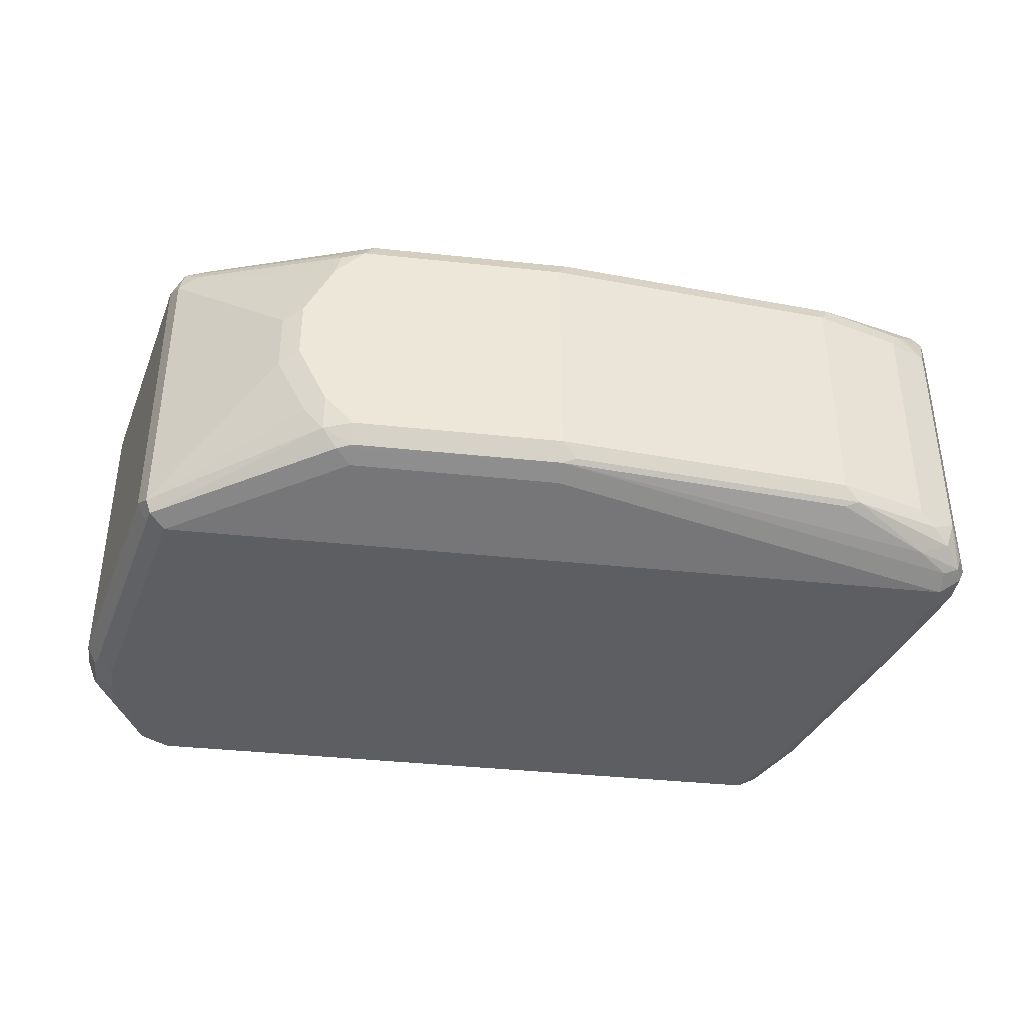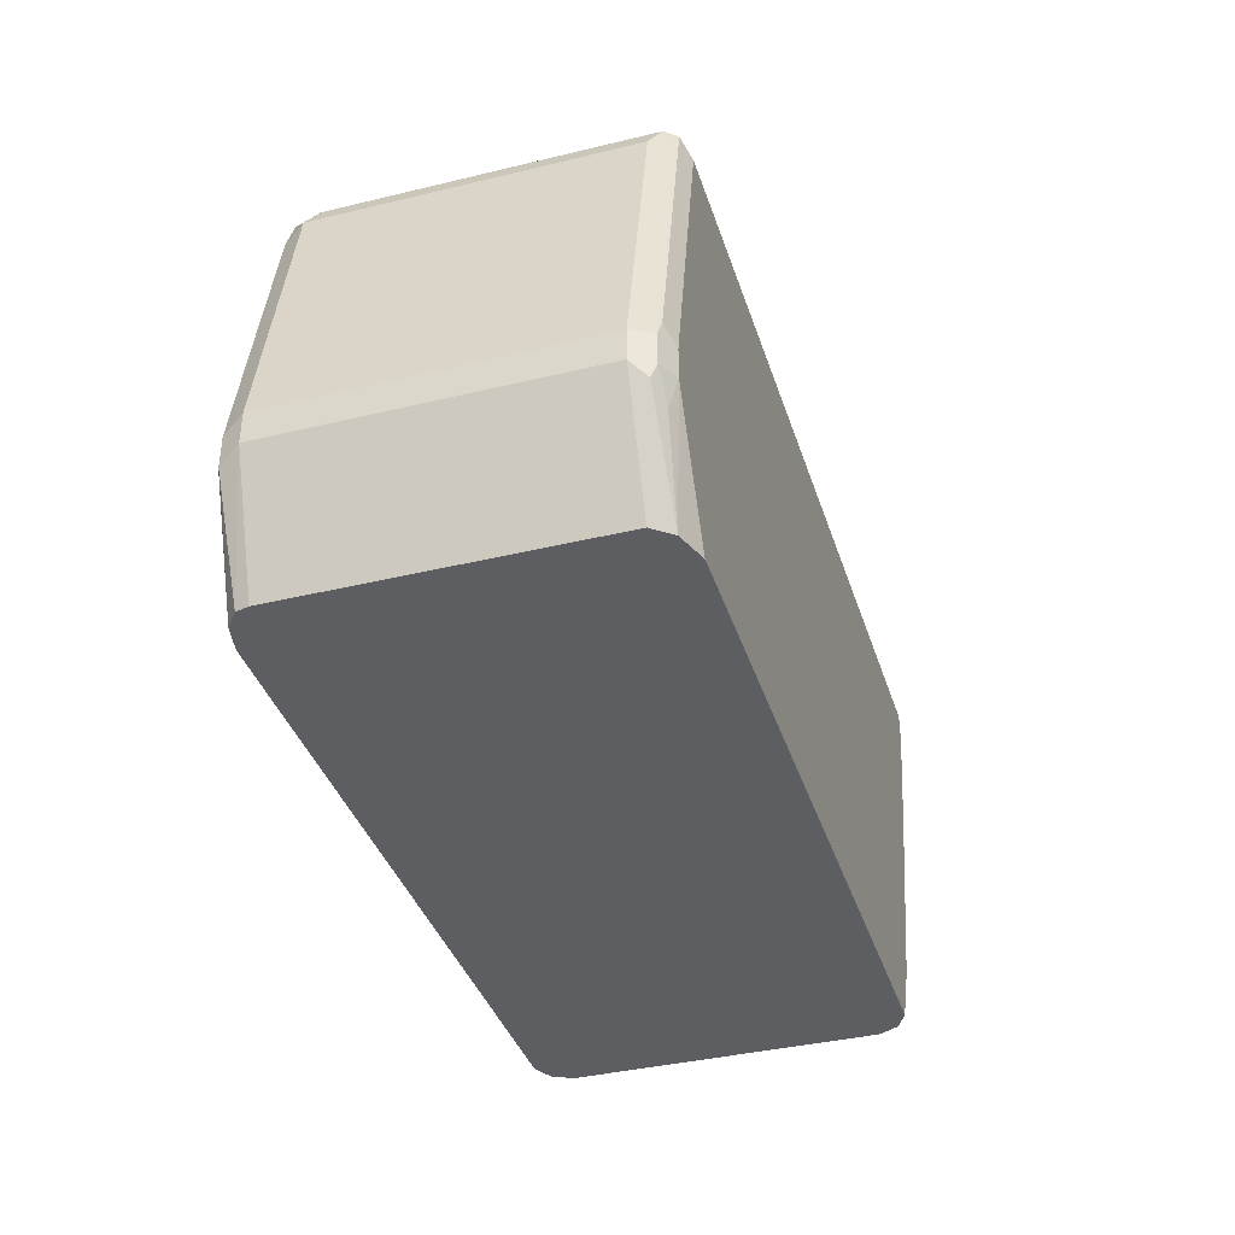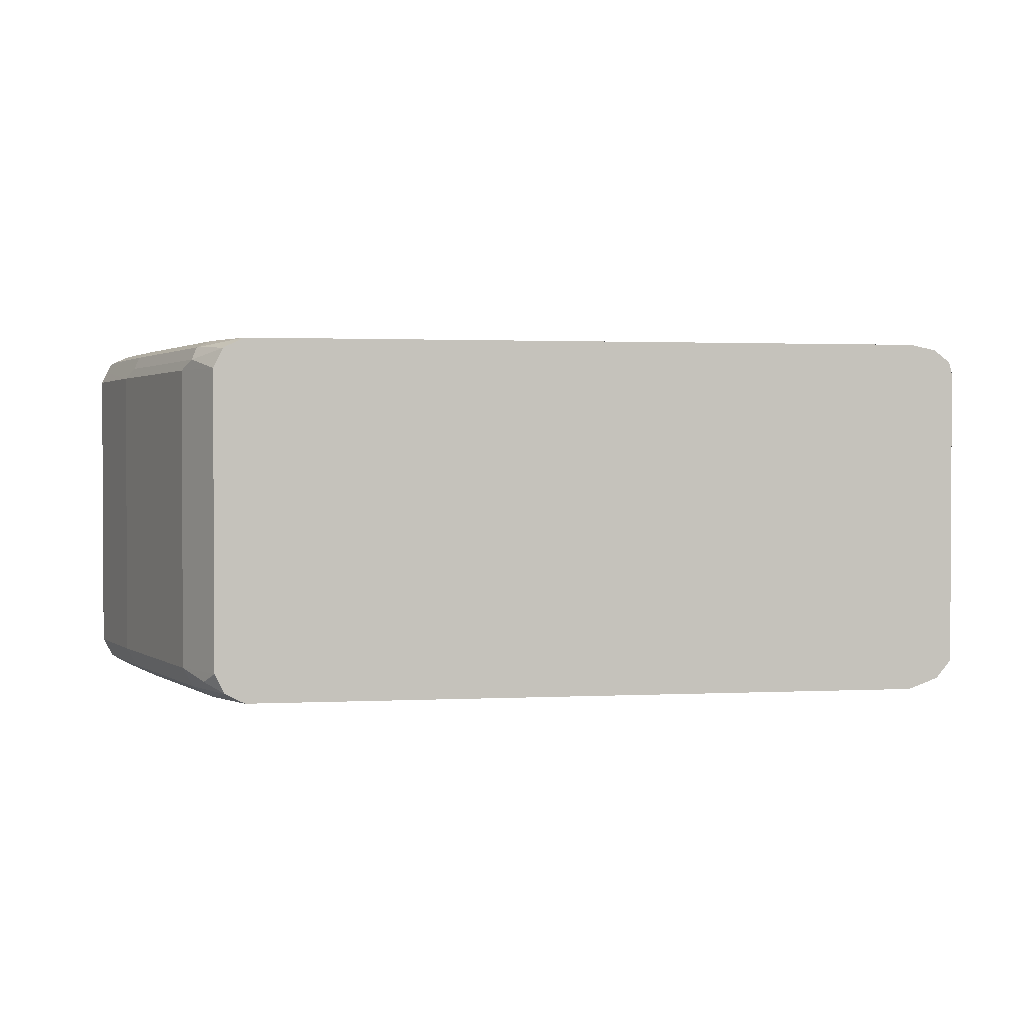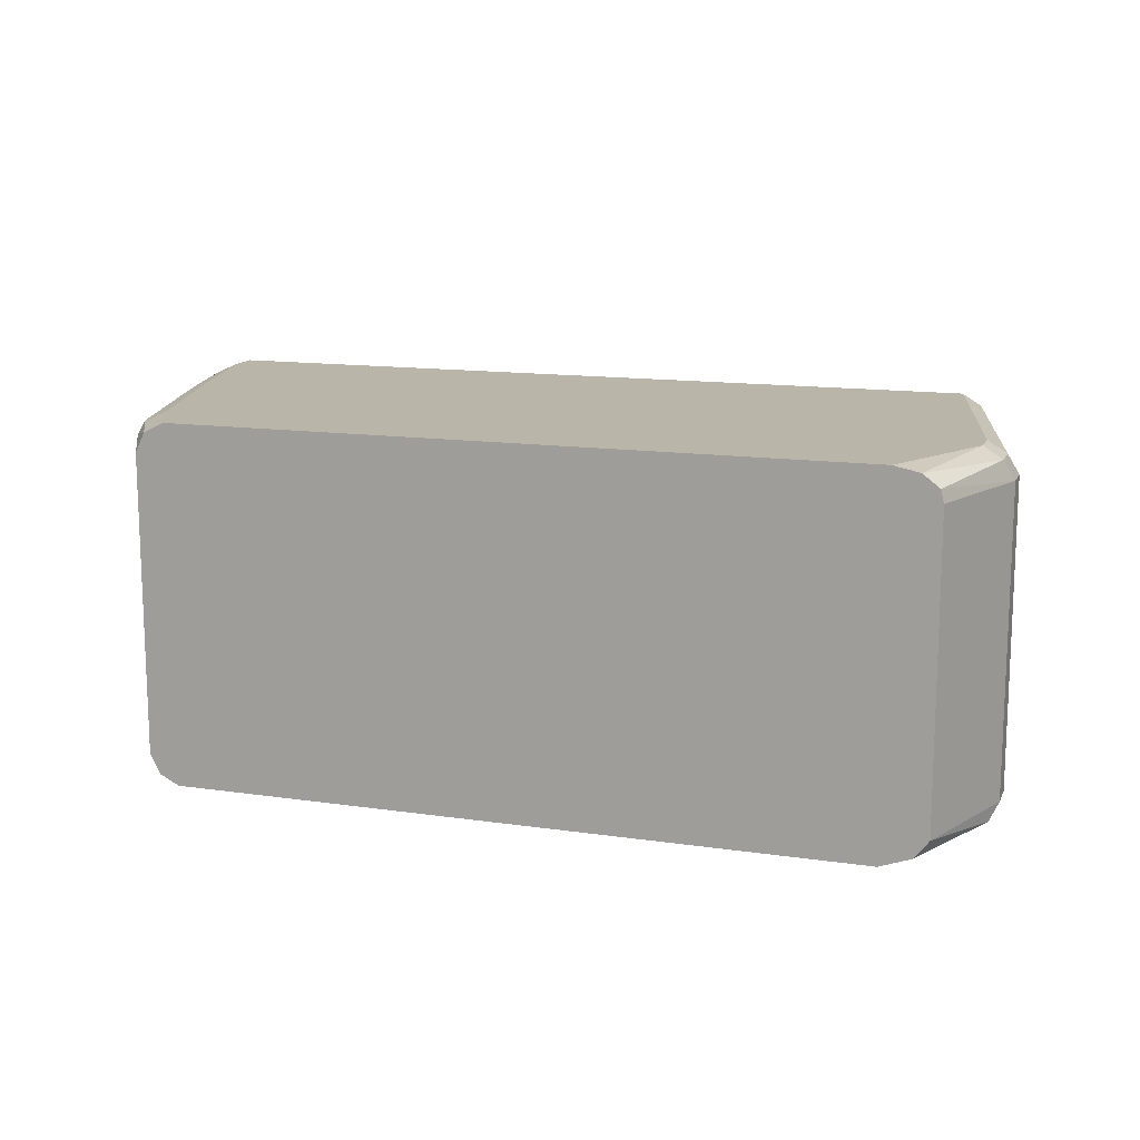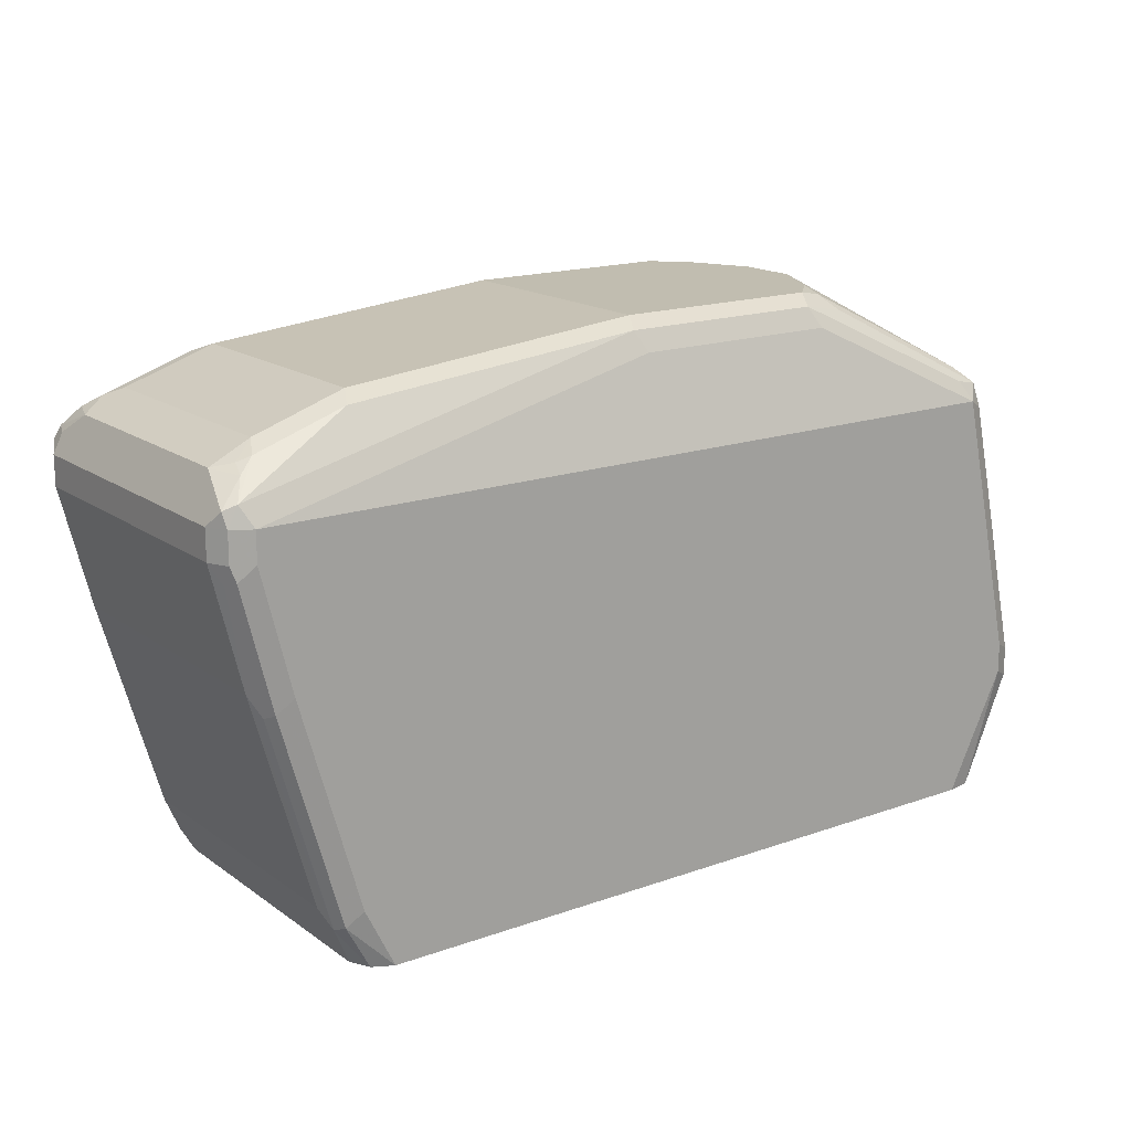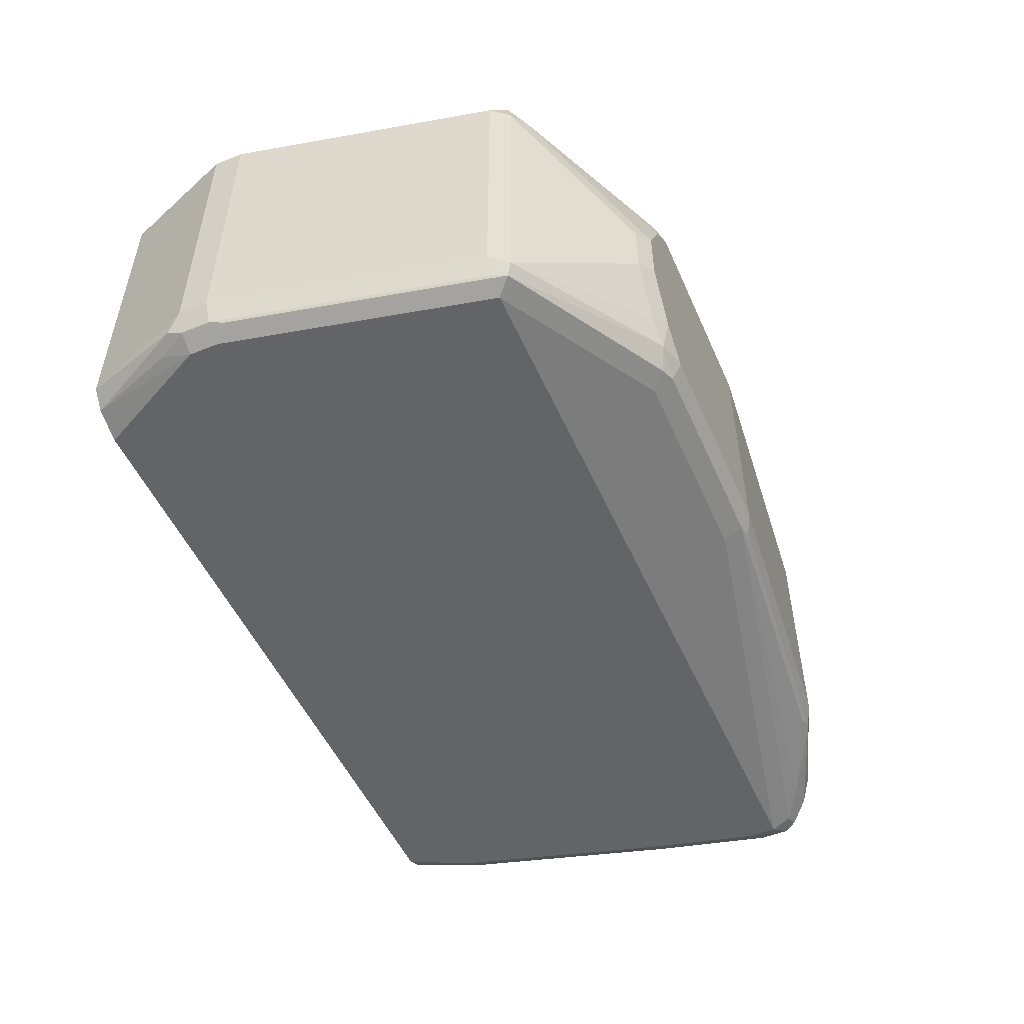
<metadata>
{"format":"obj","ext":"obj","renderer":"f3d","projection":"perspective","resolution":1024,"background":"white","views":[{"elev":-38.4,"azim":-7.7,"up":"+Y"},{"elev":-38.1,"azim":-72.9,"up":"+Z"},{"elev":1.6,"azim":169.9,"up":"+Y"},{"elev":13.4,"azim":-161.7,"up":"+Y"},{"elev":16.7,"azim":144.2,"up":"+Z"},{"elev":-51.3,"azim":-66.5,"up":"+Y"}]}
</metadata>
<code>
v 0.3882 0.01848 0.5175
v 0.3759 0.01231 0.5114
v 0.3882 -0.01848 0.5175
v 0.4067 0.05545 0.5175
v 0.3142 0.0924 0.4621
v 0.3019 0.08624 0.4559
v 0.3759 -0.02464 0.5114
v 0.3943 -0.0616 0.5114
v 0.4067 -0.05545 0.5175
v 0.4251 0.07393 0.5175
v 0.4098 0.07084 0.5144
v 0.305 0.1017 0.4528
v 0.2958 0.0924 0.4436
v 0.3019 -0.09857 0.4559
v 0.4067 -0.07623 0.5129
v 0.4251 -0.07393 0.5175
v 0.4313 0.08624 0.5114
v 0.4159 0.08318 0.5083
v 0.5545 0.07393 0.5175
v 0.4005 0.08009 0.5052
v 0.3204 0.1047 0.4559
v 0.3142 0.1109 0.4436
v 0.3019 0.1047 0.4374
v 0.2958 -0.0924 0.4436
v 0.2588 0.0924 0.2773
v 0.3019 -0.1047 0.4436
v 0.305 -0.1063 0.4528
v 0.4159 -0.08778 0.5083
v 0.4251 -0.08624 0.5114
v 0.5637 -0.08318 0.5129
v 0.5545 -0.07393 0.5175
v 0.4251 0.0924 0.499
v 0.5606 0.08624 0.5114
v 0.7393 0.07393 0.499
v 0.2773 0.1109 0.2773
v 0.8133 0.1109 0.4436
v 0.2649 0.1047 0.2711
v 0.2588 -0.0924 0.2773
v 0.2588 0.0924 0.2588
v 0.2649 -0.1047 0.2773
v 0.268 -0.1063 0.2865
v 0.2773 -0.1109 0.2773
v 0.3142 -0.1109 0.4436
v 0.4251 -0.0924 0.499
v 0.5545 -0.0924 0.499
v 0.5545 -0.08624 0.5114
v 0.7486 -0.08318 0.4944
v 0.7393 -0.07393 0.499
v 0.5545 0.0924 0.499
v 0.7455 0.08624 0.4929
v 0.8194 0.1047 0.4559
v 0.7948 0.07393 0.4805
v 0.2773 0.1109 0.2588
v 0.8256 0.1047 0.4436
v 0.8133 0.1109 0.4251
v 0.2649 0.1047 0.2526
v 0.2588 -0.0924 0.2588
v 0.2883 0.09985 0.1845
v 0.2864 0.09212 0.1845
v 0.2649 -0.1047 0.2588
v 0.2773 -0.1109 0.2588
v 0.8133 -0.1109 0.4436
v 0.8133 -0.1047 0.4559
v 0.7948 -0.09857 0.4682
v 0.7393 -0.08624 0.4929
v 0.8133 -0.0924 0.469
v 0.804 -0.08318 0.476
v 0.7948 -0.07393 0.4805
v 0.8009 0.08624 0.4744
v 0.811 0.0924 0.4667
v 0.8271 0.1017 0.4528
v 0.8194 0.07393 0.4682
v 0.8087 0.08318 0.4713
v 0.2984 0.1076 0.1845
v 0.3142 0.1109 0.1845
v 0.3128 0.1106 0.1845
v 0.8317 0.0924 0.4436
v 0.8256 0.1047 0.4251
v 0.8225 0.1063 0.4159
v 0.7948 0.1109 0.3512
v 0.2634 -0.1017 0.2495
v 0.2864 -0.09271 0.1845
v 0.275 -0.1063 0.2403
v 0.2955 -0.104 0.1845
v 0.3142 -0.1109 0.1845
v 0.8133 -0.1109 0.4251
v 0.8256 -0.1047 0.4497
v 0.8225 -0.1017 0.4575
v 0.8194 -0.07393 0.4682
v 0.8256 0.0924 0.4559
v 0.7393 0.1109 0.1845
v 0.8317 -0.0924 0.4436
v 0.8317 0.0924 0.4251
v 0.8256 0.09857 0.4128
v 0.8071 0.1047 0.3512
v 0.804 0.1063 0.342
v 0.767 0.1063 0.2126
v 0.7578 0.1109 0.2218
v 0.2952 -0.1037 0.1845
v 0.7393 -0.1109 0.1845
v 0.8256 -0.1047 0.4313
v 0.7948 -0.1109 0.3512
v 0.8256 -0.0924 0.4559
v 0.7516 0.1047 0.1845
v 0.8317 -0.0924 0.4251
v 0.8133 0.0924 0.3512
v 0.8071 0.09857 0.3389
v 0.7701 0.09857 0.2095
v 0.7516 -0.1047 0.1845
v 0.7578 -0.1109 0.2218
v 0.8071 -0.1047 0.3573
v 0.8133 -0.0924 0.3512
v 0.7517 0.1045 0.1845
v 0.7763 0.0924 0.2218
v 0.7578 0.0924 0.1845
v 0.7577 -0.09271 0.1845
v 0.764 -0.09857 0.1972
v 0.7701 -0.1047 0.228
v 0.7763 -0.0924 0.2218
v 0.7578 -0.0924 0.1845
f 58 84 99
f 58 85 84
f 58 100 85
f 58 109 100
f 58 115 120
f 58 120 116
f 58 75 91
f 58 113 115
f 58 104 113
f 58 91 104
f 58 116 109
f 58 99 82
f 62 86 101
f 60 81 83
f 60 83 61
f 61 83 84
f 61 84 85
f 62 101 87
f 62 87 88
f 62 88 63
f 63 88 64
f 64 88 66
f 66 89 67
f 58 76 75
f 66 88 89
f 58 82 59
f 58 74 76
f 51 70 71
f 57 81 60
f 45 62 63
f 67 89 72
f 45 63 46
f 46 63 64
f 46 64 65
f 47 65 64
f 47 64 66
f 47 66 67
f 47 67 68
f 47 68 48
f 50 69 51
f 51 69 70
f 57 82 81
f 51 71 54
f 52 67 72
f 52 72 73
f 52 73 69
f 53 74 56
f 53 75 76
f 53 76 74
f 54 71 77
f 54 77 93
f 54 93 78
f 55 79 96
f 55 96 80
f 56 74 58
f 52 68 67
f 69 73 70
f 96 108 97
f 70 72 71
f 95 106 96
f 96 106 107
f 96 107 108
f 100 109 110
f 101 111 112
f 101 112 105
f 102 110 118
f 102 118 111
f 104 108 113
f 106 112 119
f 106 119 114
f 106 114 108
f 93 106 94
f 106 108 107
f 108 114 115
f 109 116 117
f 109 117 118
f 109 118 110
f 111 118 119
f 111 119 112
f 114 119 120
f 114 120 115
f 116 120 117
f 117 120 119
f 117 119 118
f 43 45 44
f 108 115 113
f 70 73 72
f 93 112 106
f 91 97 104
f 71 72 90
f 71 90 77
f 72 89 103
f 72 103 90
f 77 90 103
f 77 103 92
f 77 92 105
f 77 105 93
f 78 93 94
f 78 94 106
f 78 106 95
f 78 95 96
f 93 105 112
f 78 96 79
f 80 97 98
f 81 82 99
f 81 99 84
f 81 84 83
f 86 102 111
f 86 111 101
f 87 103 88
f 87 101 105
f 87 105 92
f 87 92 103
f 88 103 89
f 91 98 97
f 80 96 97
f 43 62 45
f 97 108 104
f 42 86 62
f 10 33 17
f 11 18 20
f 11 20 12
f 12 20 18
f 12 18 17
f 12 17 21
f 12 21 22
f 12 22 23
f 12 23 13
f 13 23 25
f 13 38 24
f 14 24 26
f 10 19 33
f 14 26 27
f 15 28 29
f 15 29 16
f 15 27 28
f 16 29 30
f 16 30 31
f 17 32 22
f 17 22 21
f 17 33 49
f 17 49 32
f 19 31 48
f 19 48 34
f 19 34 50
f 14 27 15
f 19 50 33
f 10 18 11
f 9 15 16
f 1 2 7
f 1 7 3
f 1 3 9
f 1 9 16
f 1 16 31
f 1 31 19
f 1 19 10
f 1 10 4
f 1 4 5
f 1 5 6
f 1 6 2
f 2 6 14
f 10 17 18
f 2 14 7
f 3 8 9
f 4 10 11
f 4 11 5
f 5 12 6
f 5 11 12
f 6 12 13
f 6 13 24
f 6 24 14
f 42 62 43
f 7 14 8
f 8 15 9
f 8 14 15
f 3 7 8
f 22 35 37
f 13 25 38
f 22 32 49
f 33 51 36
f 33 36 49
f 34 48 68
f 34 68 52
f 34 52 69
f 34 69 50
f 35 53 56
f 35 56 37
f 36 51 54
f 36 54 78
f 36 78 79
f 36 79 55
f 33 50 51
f 38 57 60
f 39 56 58
f 22 37 23
f 39 59 82
f 39 82 57
f 40 60 61
f 40 61 42
f 40 42 41
f 42 61 85
f 42 85 100
f 42 100 110
f 42 110 102
f 42 102 86
f 38 60 40
f 30 48 31
f 39 58 59
f 30 65 47
f 30 47 48
f 22 49 36
f 22 36 55
f 22 55 80
f 22 80 98
f 22 98 91
f 22 75 53
f 22 53 35
f 23 37 25
f 24 38 26
f 25 37 56
f 25 56 39
f 25 39 57
f 22 91 75
f 26 38 40
f 30 46 65
f 25 57 38
f 29 46 30
f 28 46 29
f 28 45 46
f 27 44 28
f 28 44 45
f 27 43 44
f 27 42 43
f 27 41 42
f 27 40 41
f 26 40 27

</code>
